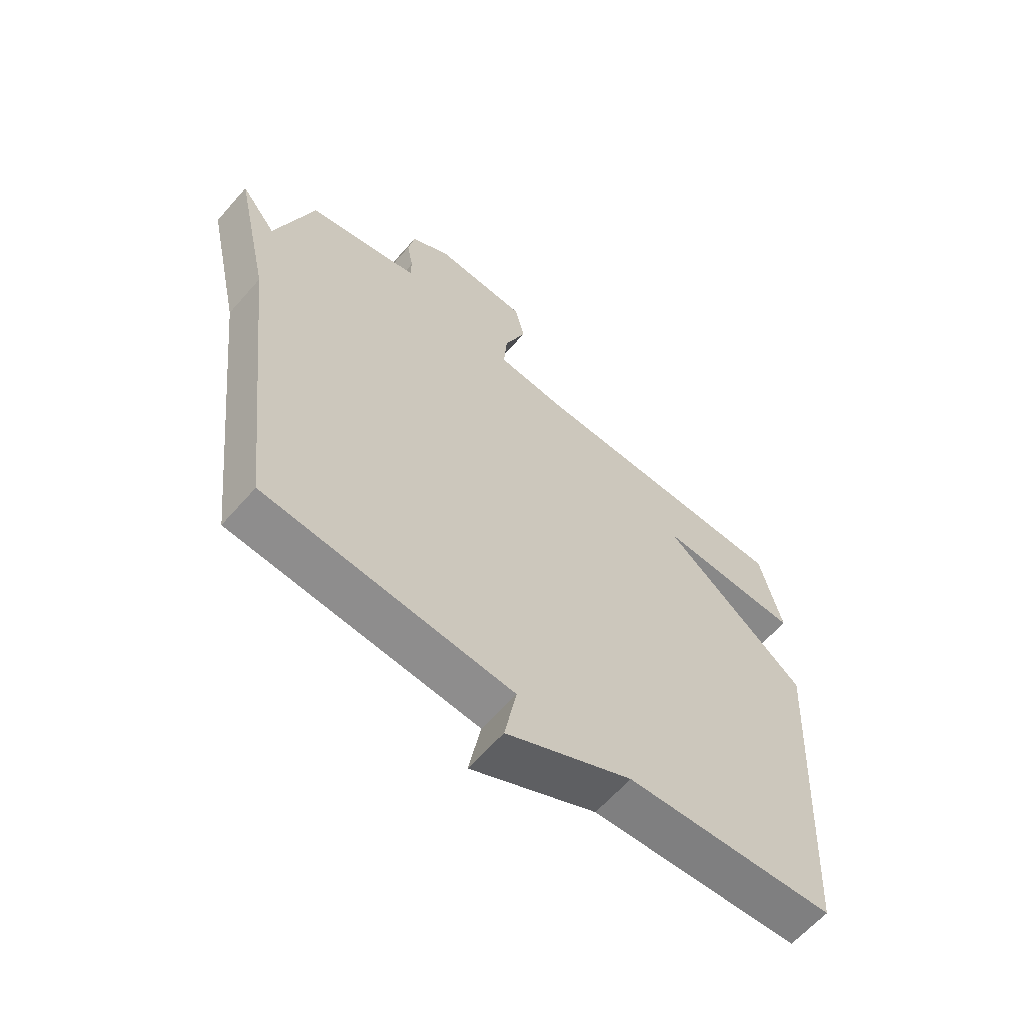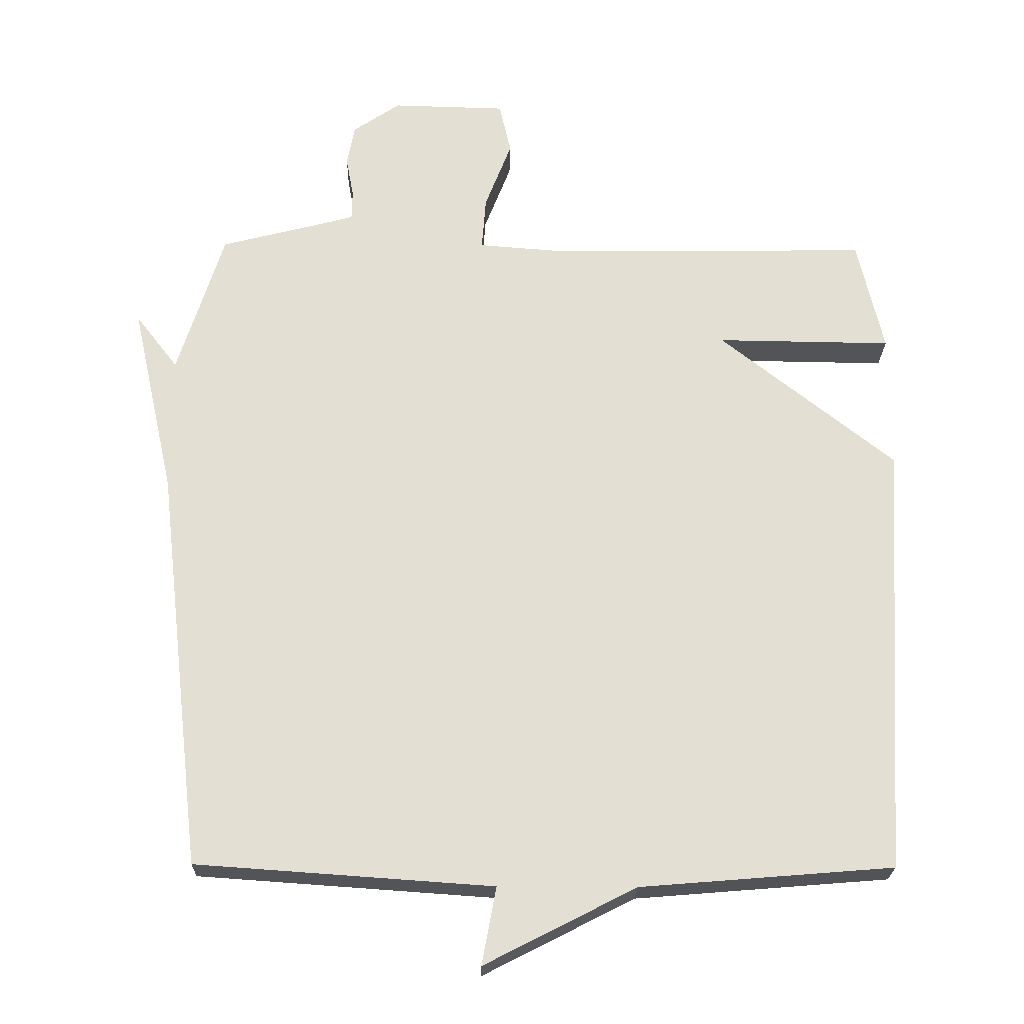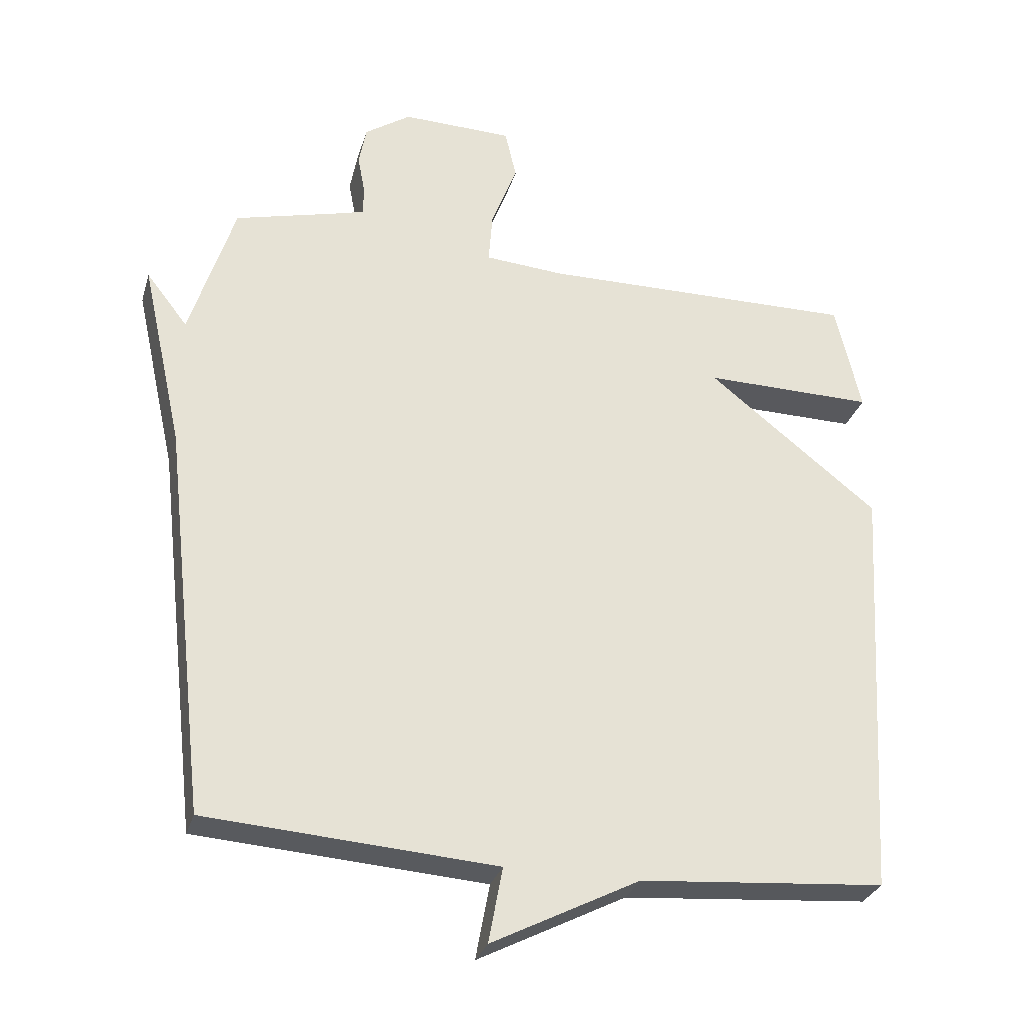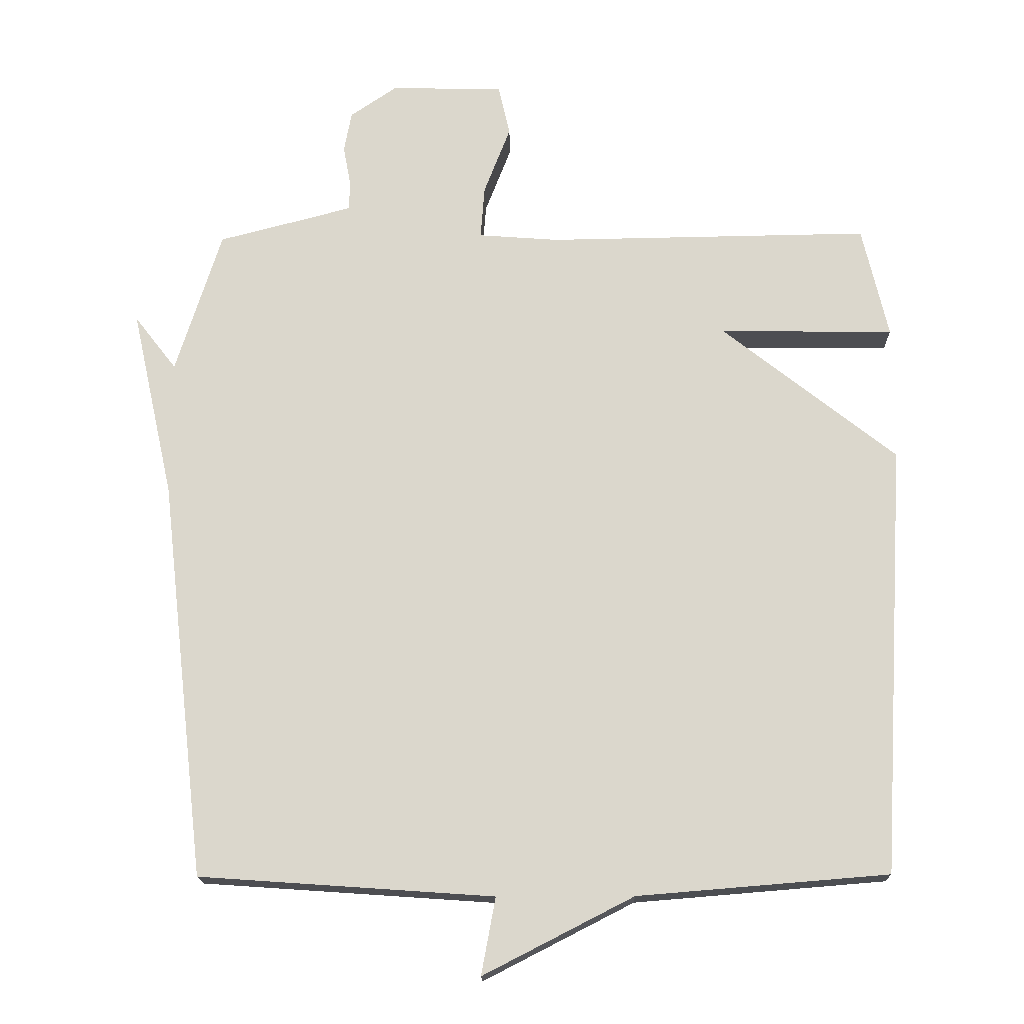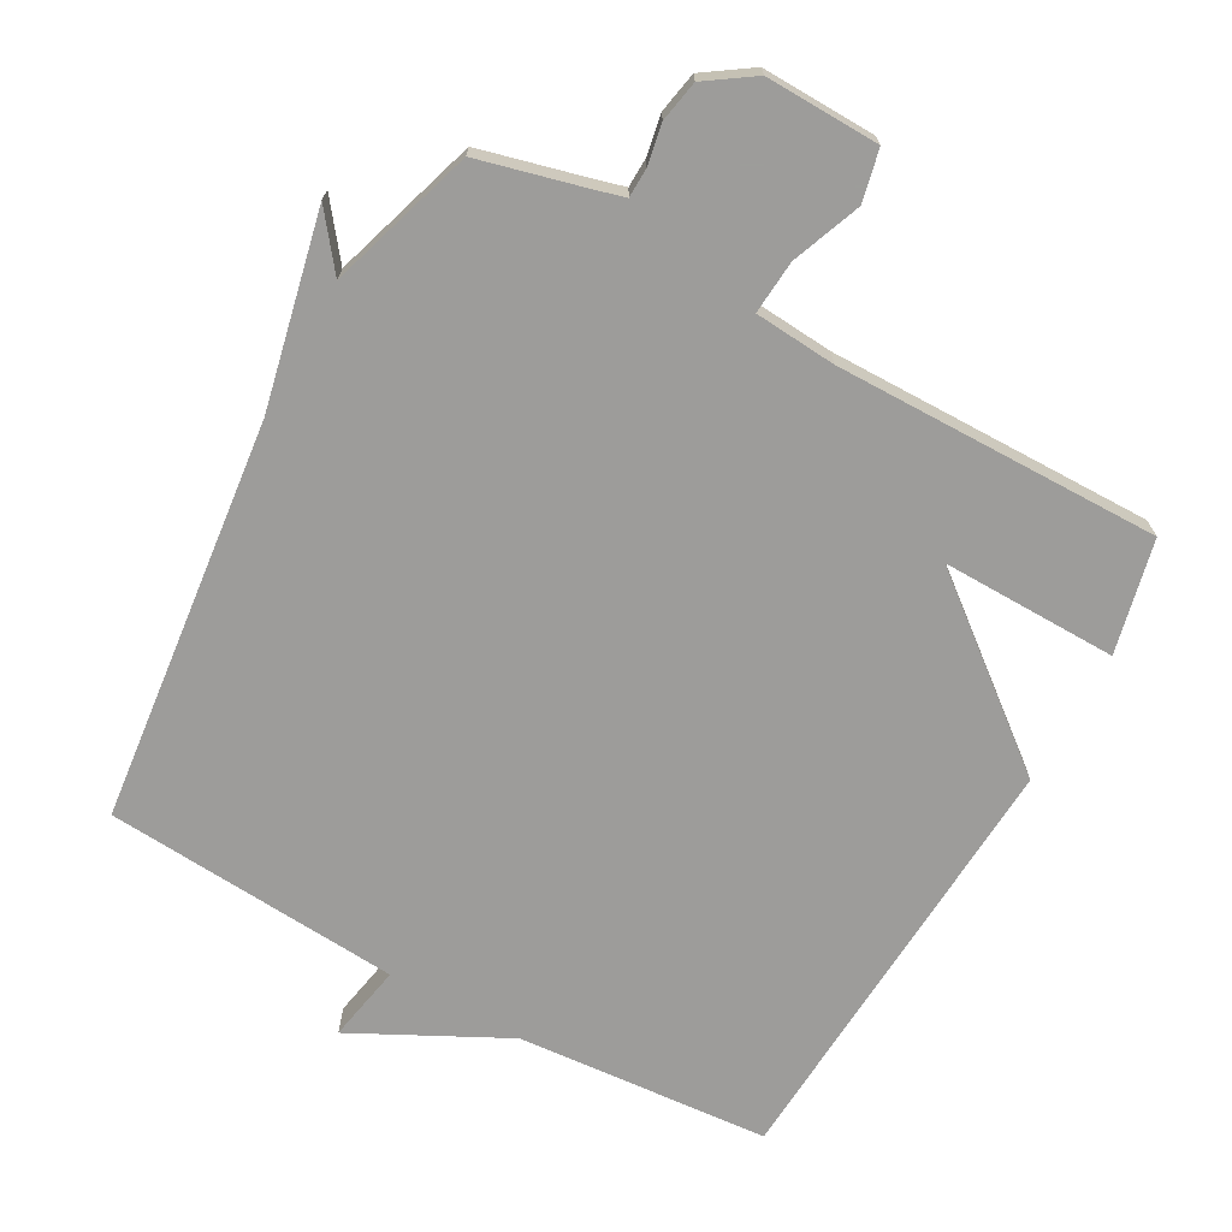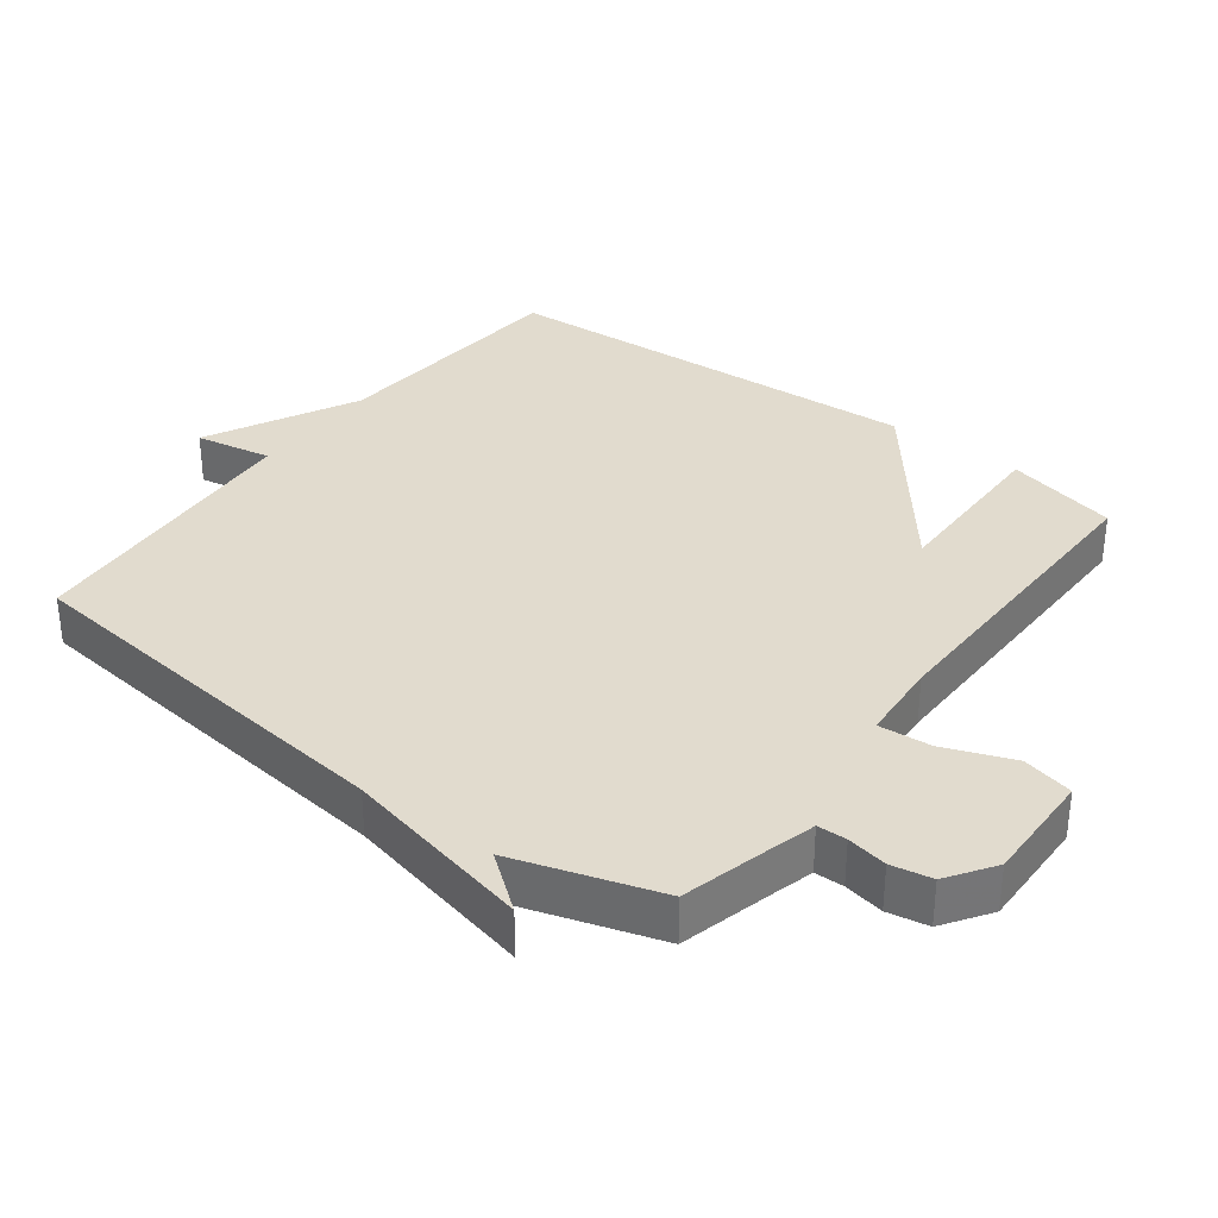
<metadata>
{"format":"obj","ext":"obj","renderer":"f3d","projection":"perspective","resolution":1024,"background":"white","views":[{"elev":-62.5,"azim":-41.1,"up":"+Z"},{"elev":-22.8,"azim":-1.1,"up":"+Z"},{"elev":-29.8,"azim":-15.4,"up":"+Z"},{"elev":-17.2,"azim":1.3,"up":"+Z"},{"elev":-70.3,"azim":-29.1,"up":"+Y"},{"elev":33.9,"azim":-53.0,"up":"+Y"}]}
</metadata>
<code>
v -0.5 0.07 0.5
v -0.349 0.07 0.539
v -0.302 0.07 0.552
v -0.301 0.07 0.595
v -0.312 0.07 0.654
v -0.301 0.07 0.714
v -0.232 0.07 0.761
v -0.066 0.07 0.757
v -0.049 0.07 0.682
v -0.088 0.07 0.581
v -0.094 0.07 0.503
v 0.025 0.07 0.494
v 0.5 0.07 0.5
v 0.538 0.07 0.335
v 0.282 0.07 0.338
v 0.538 0.07 0.135
v 0.5 0.07 -0.5
v 0.132 0.07 -0.53
v -0.089 0.07 -0.643
v -0.068 0.07 -0.53
v -0.5 0.07 -0.5
v -0.567 0.07 0.087
v -0.629 0.07 0.367
v -0.567 0.07 0.287
v -0.5 0 0.5
v -0.349 0 0.539
v -0.302 0 0.552
v -0.301 0 0.595
v -0.312 0 0.654
v -0.301 0 0.714
v -0.232 0 0.761
v -0.066 0 0.757
v -0.049 0 0.682
v -0.088 0 0.581
v -0.094 0 0.503
v 0.025 0 0.494
v 0.5 0 0.5
v 0.538 0 0.335
v 0.282 0 0.338
v 0.538 0 0.135
v 0.5 0 -0.5
v 0.132 0 -0.53
v -0.089 0 -0.643
v -0.068 0 -0.53
v -0.5 0 -0.5
v -0.567 0 0.087
v -0.629 0 0.367
v -0.567 0 0.287
f 22 23 24
f 24 1 2
f 22 24 2
f 21 22 2
f 20 21 2
f 18 19 20
f 20 2 3
f 18 20 3
f 17 18 3
f 16 17 3
f 15 16 3
f 12 13 14 15
f 11 12 15
f 11 15 3
f 10 11 3 4
f 8 9 10
f 7 8 10
f 6 7 10
f 5 6 10
f 4 5 10
f 48 47 46
f 26 25 48
f 26 48 46
f 26 46 45
f 26 45 44
f 44 43 42
f 27 26 44
f 27 44 42
f 27 42 41
f 27 41 40
f 27 40 39
f 39 38 37 36
f 39 36 35
f 27 39 35
f 28 27 35 34
f 34 33 32
f 34 32 31
f 34 31 30
f 34 30 29
f 34 29 28
f 1 25 26 2
f 2 26 27 3
f 3 27 28 4
f 4 28 29 5
f 5 29 30 6
f 6 30 31 7
f 7 31 32 8
f 8 32 33 9
f 9 33 34 10
f 10 34 35 11
f 11 35 36 12
f 12 36 37 13
f 13 37 38 14
f 14 38 39 15
f 15 39 40 16
f 16 40 41 17
f 17 41 42 18
f 18 42 43 19
f 19 43 44 20
f 20 44 45 21
f 21 45 46 22
f 22 46 47 23
f 23 47 48 24
f 24 48 25 1

</code>
